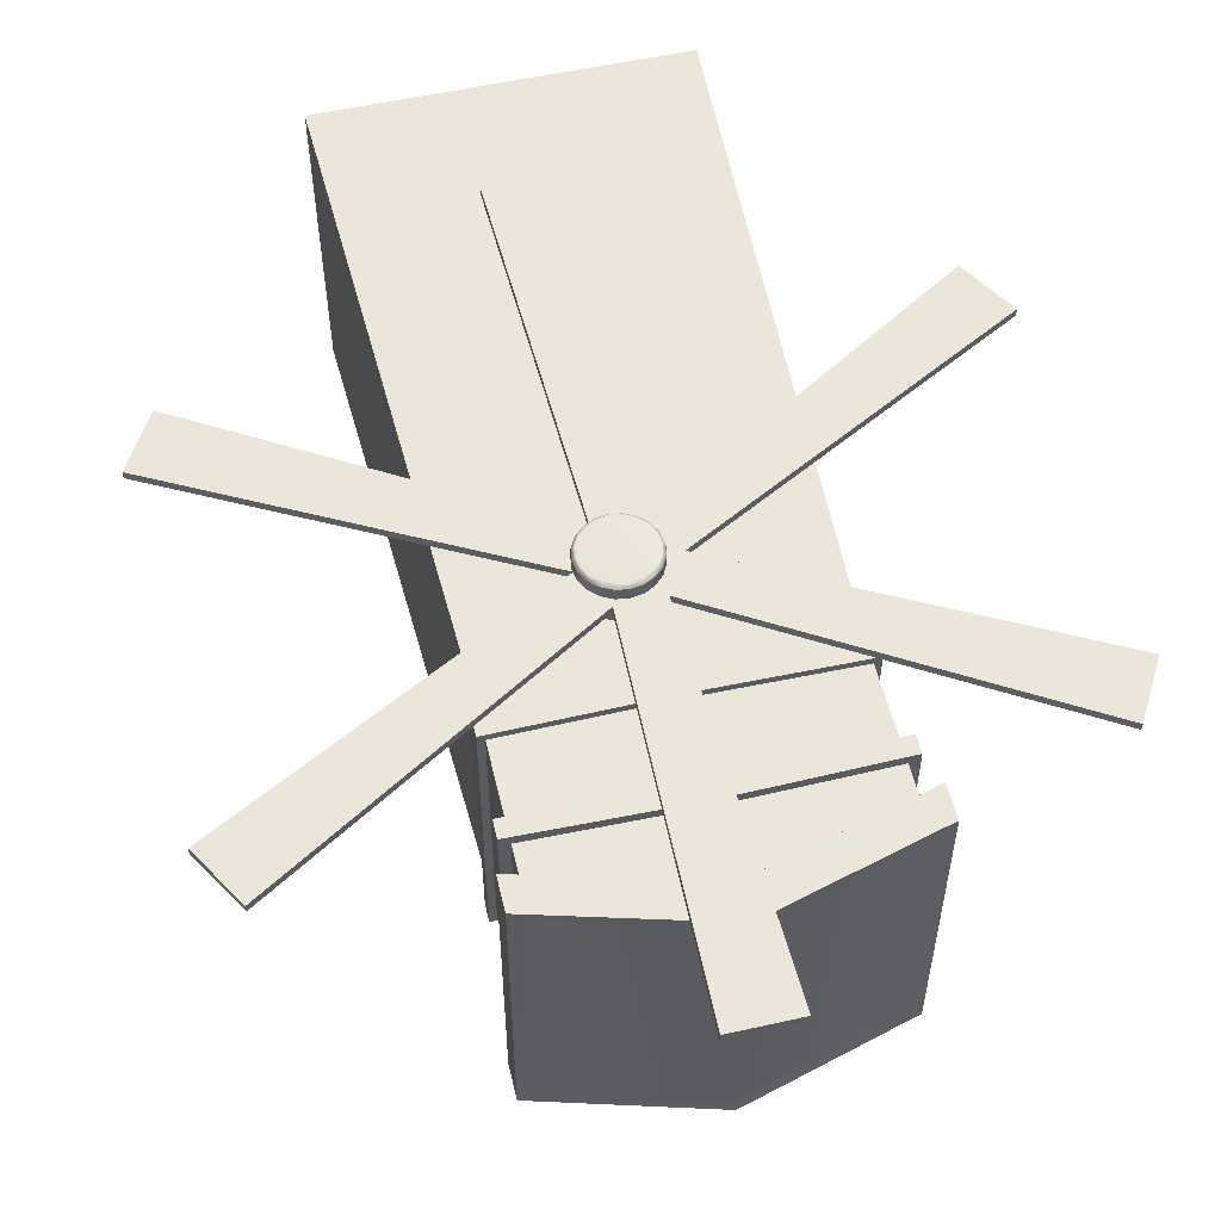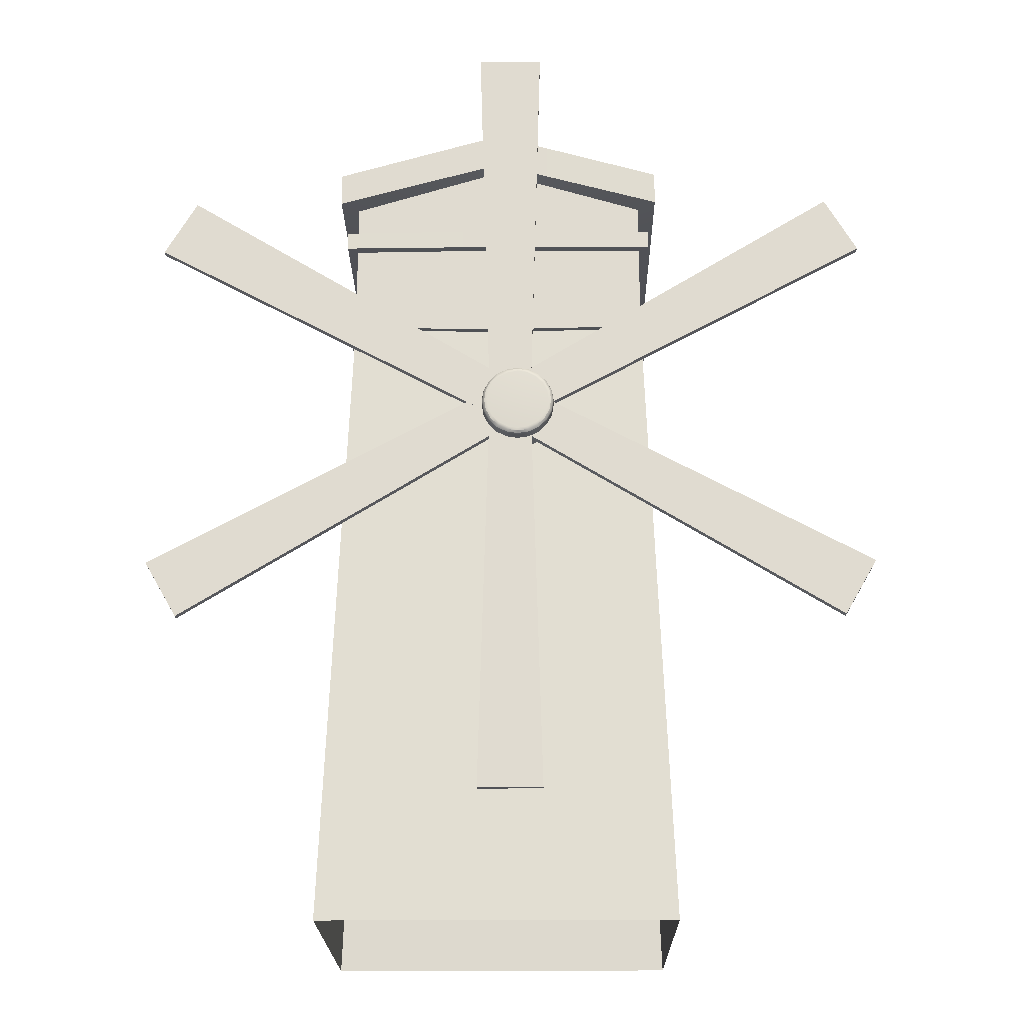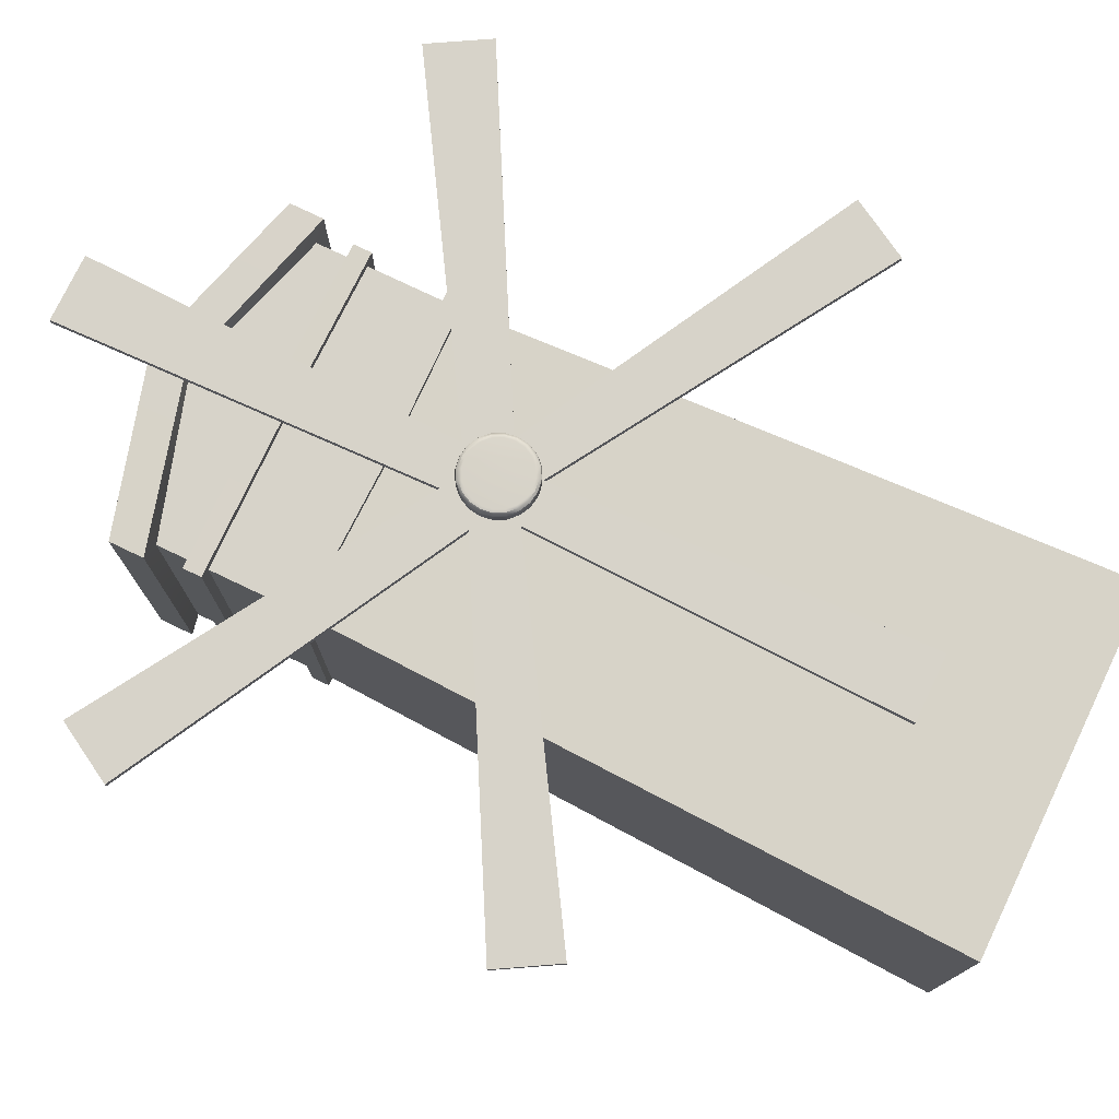
<metadata>
{"format":"obj","ext":"obj","renderer":"f3d","projection":"perspective","resolution":1024,"background":"white","views":[{"elev":55.2,"azim":166.8,"up":"+Z"},{"elev":-20.4,"azim":0.7,"up":"+Y"},{"elev":76.3,"azim":-64.4,"up":"+Z"}]}
</metadata>
<code>
g default
v 5.63 14.01 8.738
v 4.48 14.01 8.738
v 5.929 3.426 8.738
v 4.182 3.426 8.738
v 5.929 3.426 8.526
v 4.182 3.426 8.526
v 5.63 14.01 8.526
v 4.48 14.01 8.526
v 4.315 14.55 7.761
v 4.457 14.83 7.761
v 4.679 15.05 7.761
v 4.957 15.19 7.761
v 5.266 15.24 7.761
v 5.575 15.19 7.761
v 5.854 15.05 7.761
v 6.075 14.83 7.761
v 6.217 14.55 7.761
v 6.266 14.24 7.761
v 6.217 13.93 7.761
v 6.075 13.65 7.761
v 5.854 13.43 7.761
v 5.575 13.29 7.761
v 5.266 13.24 7.761
v 4.957 13.29 7.761
v 4.679 13.43 7.761
v 4.457 13.65 7.761
v 4.315 13.93 7.761
v 4.266 14.24 7.761
v 5.266 14.24 9.113
v 4.315 14.55 8.965
v 4.334 14.54 9.039
v 4.387 14.53 9.093
v 4.458 14.5 9.113
v 4.457 14.83 8.965
v 4.474 14.82 9.039
v 4.518 14.78 9.093
v 4.579 14.74 9.113
v 4.679 15.05 8.965
v 4.69 15.03 9.039
v 4.723 14.99 9.093
v 4.767 14.93 9.113
v 4.957 15.19 8.965
v 4.964 15.17 9.039
v 4.981 15.12 9.093
v 5.004 15.05 9.113
v 5.266 15.24 8.965
v 5.266 15.22 9.039
v 5.266 15.16 9.093
v 5.266 15.09 9.113
v 5.575 15.19 8.965
v 5.569 15.17 9.039
v 5.552 15.12 9.093
v 5.529 15.05 9.113
v 5.854 15.05 8.965
v 5.842 15.03 9.039
v 5.81 14.99 9.093
v 5.766 14.93 9.113
v 6.075 14.83 8.965
v 6.059 14.82 9.039
v 6.015 14.78 9.093
v 5.954 14.74 9.113
v 6.217 14.55 8.965
v 6.198 14.54 9.039
v 6.146 14.53 9.093
v 6.075 14.5 9.113
v 6.266 14.24 8.965
v 6.246 14.24 9.039
v 6.191 14.24 9.093
v 6.116 14.24 9.113
v 6.217 13.93 8.965
v 6.198 13.94 9.039
v 6.146 13.95 9.093
v 6.075 13.98 9.113
v 6.075 13.65 8.965
v 6.059 13.66 9.039
v 6.015 13.7 9.093
v 5.954 13.74 9.113
v 5.854 13.43 8.965
v 5.842 13.45 9.039
v 5.81 13.49 9.093
v 5.766 13.55 9.113
v 5.575 13.29 8.965
v 5.569 13.31 9.039
v 5.552 13.36 9.093
v 5.529 13.43 9.113
v 5.266 13.24 8.965
v 5.266 13.26 9.039
v 5.266 13.31 9.093
v 5.266 13.39 9.113
v 4.957 13.29 8.965
v 4.964 13.31 9.039
v 4.981 13.36 9.093
v 5.004 13.43 9.113
v 4.679 13.43 8.965
v 4.69 13.45 9.039
v 4.723 13.49 9.093
v 4.767 13.55 9.113
v 4.457 13.65 8.965
v 4.474 13.66 9.039
v 4.518 13.7 9.093
v 4.579 13.74 9.113
v 4.315 13.93 8.965
v 4.334 13.94 9.039
v 4.387 13.95 9.093
v 4.458 13.98 9.113
v 4.266 14.24 8.965
v 4.286 14.24 9.039
v 4.341 14.24 9.093
v 4.416 14.24 9.113
v 5.066 13.67 8.738
v 4.491 14.66 8.738
v -3.947 8.119 8.738
v -4.821 9.632 8.738
v -3.947 8.119 8.526
v -4.821 9.632 8.526
v 5.066 13.67 8.526
v 4.491 14.66 8.526
v 4.491 13.99 8.738
v 5.066 14.98 8.738
v -4.821 19.02 8.738
v -3.947 20.53 8.738
v -4.821 19.02 8.526
v -3.947 20.53 8.526
v 4.491 13.99 8.526
v 5.066 14.98 8.526
v 4.48 14.65 8.738
v 5.63 14.65 8.738
v 4.182 25.23 8.738
v 5.929 25.23 8.738
v 4.182 25.23 8.526
v 5.929 25.23 8.526
v 4.48 14.65 8.526
v 5.63 14.65 8.526
v 0 0 8.481
v 9.4 0 8.481
v 0.6371 21.63 7.914
v 8.763 21.63 7.914
v 0.6371 21.63 0.582
v 8.763 21.63 0.582
v 0 0 0
v 9.4 0 0
v 4.7 0 8.481
v 4.7 0 0
v 4.7 22.91 0.582
v 4.7 22.91 7.914
v 0.6371 20.73 7.914
v 4.7 21.97 7.914
v 8.763 20.73 7.914
v 8.763 20.73 0.582
v 4.7 21.97 0.582
v 0.6371 20.73 0.582
v 4.7 22.91 8.412
v 4.7 21.97 8.412
v 9.234 20.73 8.385
v 9.234 21.63 8.385
v 9.234 20.73 0.1114
v 4.7 21.97 0.08402
v 4.7 22.91 0.08402
v 9.234 21.63 0.1114
v 0.1665 20.73 0.1114
v 0.1665 20.73 8.385
v 0.1665 21.63 8.385
v 0.1665 21.63 0.1114
v 0.6371 19.87 7.914
v 4.7 19.94 7.914
v 8.763 19.87 7.914
v 8.763 19.87 0.582
v 4.7 19.94 0.582
v 0.6371 19.87 0.582
v 0.6371 19.39 7.914
v 4.7 19.44 7.914
v 8.763 19.39 7.914
v 8.763 19.39 0.582
v 4.7 19.44 0.582
v 0.6371 19.39 0.582
v 0.6371 17.4 7.914
v 4.7 17.34 7.914
v 8.763 17.4 7.914
v 8.763 17.4 0.582
v 4.7 17.34 0.582
v 0.6371 17.4 0.582
v 0.6371 16.93 7.914
v 4.7 16.84 7.914
v 8.763 16.93 7.914
v 8.763 16.93 0.582
v 4.7 16.84 0.582
v 0.6371 16.93 0.582
v 0.3692 19.39 8.182
v 4.7 19.44 8.146
v 4.7 19.94 8.146
v 0.3692 19.87 8.182
v 9.031 19.87 8.182
v 9.031 19.39 8.182
v 9.031 19.39 0.3141
v 9.031 19.87 0.3141
v 4.7 19.44 0.3495
v 4.7 19.94 0.3495
v 0.3692 19.87 0.3141
v 0.3692 19.39 0.3141
v 0.4549 16.93 8.096
v 4.7 16.84 8.096
v 4.7 17.34 8.096
v 0.4549 17.4 8.096
v 8.945 17.4 8.096
v 8.945 16.93 8.096
v 8.945 16.93 0.3997
v 8.945 17.4 0.3997
v 4.7 16.84 0.4001
v 4.7 17.34 0.4001
v 0.4549 17.4 0.3997
v 0.4549 16.93 0.3997
v 5.045 14.98 8.738
v 5.62 13.99 8.738
v 14.06 20.53 8.738
v 14.93 19.02 8.738
v 14.06 20.53 8.526
v 14.93 19.02 8.526
v 5.045 14.98 8.526
v 5.62 13.99 8.526
v 5.62 14.66 8.738
v 5.045 13.67 8.738
v 14.93 9.632 8.738
v 14.06 8.119 8.738
v 14.93 9.632 8.526
v 14.06 8.119 8.526
v 5.62 14.66 8.526
v 5.045 13.67 8.526
g polySurface148
f 1 2 4 3
f 3 4 6 5
f 5 6 8 7
f 2 8 6 4
f 7 1 3 5
f 30 34 10 9
f 34 38 11 10
f 38 42 12 11
f 42 46 13 12
f 46 50 14 13
f 50 54 15 14
f 54 58 16 15
f 58 62 17 16
f 62 66 18 17
f 66 70 19 18
f 70 74 20 19
f 74 78 21 20
f 78 82 22 21
f 82 86 23 22
f 86 90 24 23
f 90 94 25 24
f 94 98 26 25
f 98 102 27 26
f 102 106 28 27
f 106 30 9 28
f 37 33 29
f 41 37 29
f 45 41 29
f 49 45 29
f 53 49 29
f 57 53 29
f 61 57 29
f 65 61 29
f 69 65 29
f 73 69 29
f 77 73 29
f 81 77 29
f 85 81 29
f 89 85 29
f 93 89 29
f 97 93 29
f 101 97 29
f 105 101 29
f 109 105 29
f 33 109 29
f 32 33 37 36
f 30 31 35 34
f 31 32 36 35
f 36 37 41 40
f 34 35 39 38
f 35 36 40 39
f 40 41 45 44
f 38 39 43 42
f 39 40 44 43
f 44 45 49 48
f 42 43 47 46
f 43 44 48 47
f 48 49 53 52
f 46 47 51 50
f 47 48 52 51
f 52 53 57 56
f 50 51 55 54
f 51 52 56 55
f 56 57 61 60
f 54 55 59 58
f 55 56 60 59
f 60 61 65 64
f 58 59 63 62
f 59 60 64 63
f 64 65 69 68
f 62 63 67 66
f 63 64 68 67
f 68 69 73 72
f 66 67 71 70
f 67 68 72 71
f 72 73 77 76
f 70 71 75 74
f 71 72 76 75
f 76 77 81 80
f 74 75 79 78
f 75 76 80 79
f 80 81 85 84
f 78 79 83 82
f 79 80 84 83
f 84 85 89 88
f 82 83 87 86
f 83 84 88 87
f 88 89 93 92
f 86 87 91 90
f 87 88 92 91
f 92 93 97 96
f 90 91 95 94
f 91 92 96 95
f 96 97 101 100
f 94 95 99 98
f 95 96 100 99
f 100 101 105 104
f 98 99 103 102
f 99 100 104 103
f 104 105 109 108
f 102 103 107 106
f 103 104 108 107
f 33 32 108 109
f 32 31 107 108
f 31 30 106 107
f 110 111 113 112
f 112 113 115 114
f 114 115 117 116
f 111 117 115 113
f 116 110 112 114
f 118 119 121 120
f 120 121 123 122
f 122 123 125 124
f 119 125 123 121
f 124 118 120 122
f 126 127 129 128
f 128 129 131 130
f 130 131 133 132
f 127 133 131 129
f 132 126 128 130
f 152 153 154 155
f 144 145 137 139
f 156 157 158 159
f 154 156 159 155
f 160 161 162 163
f 163 158 157 160
f 136 145 144 138
f 161 153 152 162
f 164 165 147 146
f 148 147 165 166
f 166 167 149 148
f 167 168 150 149
f 151 150 168 169
f 169 164 146 151
f 147 148 154 153
f 137 145 152 155
f 149 150 157 156
f 144 139 159 158
f 148 149 156 154
f 139 137 155 159
f 151 146 161 160
f 136 138 163 162
f 138 144 158 163
f 150 151 160 157
f 146 147 153 161
f 145 136 162 152
f 188 189 190 191
f 192 190 189 193
f 193 194 195 192
f 194 196 197 195
f 198 197 196 199
f 199 188 191 198
f 176 177 171 170
f 172 171 177 178
f 178 179 173 172
f 179 180 174 173
f 175 174 180 181
f 181 176 170 175
f 200 201 202 203
f 204 202 201 205
f 205 206 207 204
f 206 208 209 207
f 210 209 208 211
f 211 200 203 210
f 134 142 183 182
f 184 183 142 135
f 135 141 185 184
f 143 186 185 141
f 187 186 143 140
f 140 134 182 187
f 170 171 189 188
f 165 164 191 190
f 166 165 190 192
f 171 172 193 189
f 172 173 194 193
f 167 166 192 195
f 173 174 196 194
f 168 167 195 197
f 169 168 197 198
f 174 175 199 196
f 175 170 188 199
f 164 169 198 191
f 182 183 201 200
f 177 176 203 202
f 178 177 202 204
f 183 184 205 201
f 184 185 206 205
f 179 178 204 207
f 185 186 208 206
f 180 179 207 209
f 181 180 209 210
f 186 187 211 208
f 187 182 200 211
f 176 181 210 203
f 212 213 215 214
f 214 215 217 216
f 216 217 219 218
f 213 219 217 215
f 218 212 214 216
f 220 221 223 222
f 222 223 225 224
f 224 225 227 226
f 221 227 225 223
f 226 220 222 224
g default
v 5.63 14.01 8.738
v 4.48 14.01 8.738
v 5.929 3.426 8.738
v 4.182 3.426 8.738
v 5.929 3.426 8.526
v 4.182 3.426 8.526
v 5.63 14.01 8.526
v 4.48 14.01 8.526
v 4.315 14.55 7.761
v 4.457 14.83 7.761
v 4.679 15.05 7.761
v 4.957 15.19 7.761
v 5.266 15.24 7.761
v 5.575 15.19 7.761
v 5.854 15.05 7.761
v 6.075 14.83 7.761
v 6.217 14.55 7.761
v 6.266 14.24 7.761
v 6.217 13.93 7.761
v 6.075 13.65 7.761
v 5.854 13.43 7.761
v 5.575 13.29 7.761
v 5.266 13.24 7.761
v 4.957 13.29 7.761
v 4.679 13.43 7.761
v 4.457 13.65 7.761
v 4.315 13.93 7.761
v 4.266 14.24 7.761
v 5.266 14.24 9.113
v 4.315 14.55 8.965
v 4.334 14.54 9.039
v 4.387 14.53 9.093
v 4.458 14.5 9.113
v 4.457 14.83 8.965
v 4.474 14.82 9.039
v 4.518 14.78 9.093
v 4.579 14.74 9.113
v 4.679 15.05 8.965
v 4.69 15.03 9.039
v 4.723 14.99 9.093
v 4.767 14.93 9.113
v 4.957 15.19 8.965
v 4.964 15.17 9.039
v 4.981 15.12 9.093
v 5.004 15.05 9.113
v 5.266 15.24 8.965
v 5.266 15.22 9.039
v 5.266 15.16 9.093
v 5.266 15.09 9.113
v 5.575 15.19 8.965
v 5.569 15.17 9.039
v 5.552 15.12 9.093
v 5.529 15.05 9.113
v 5.854 15.05 8.965
v 5.842 15.03 9.039
v 5.81 14.99 9.093
v 5.766 14.93 9.113
v 6.075 14.83 8.965
v 6.059 14.82 9.039
v 6.015 14.78 9.093
v 5.954 14.74 9.113
v 6.217 14.55 8.965
v 6.198 14.54 9.039
v 6.146 14.53 9.093
v 6.075 14.5 9.113
v 6.266 14.24 8.965
v 6.246 14.24 9.039
v 6.191 14.24 9.093
v 6.116 14.24 9.113
v 6.217 13.93 8.965
v 6.198 13.94 9.039
v 6.146 13.95 9.093
v 6.075 13.98 9.113
v 6.075 13.65 8.965
v 6.059 13.66 9.039
v 6.015 13.7 9.093
v 5.954 13.74 9.113
v 5.854 13.43 8.965
v 5.842 13.45 9.039
v 5.81 13.49 9.093
v 5.766 13.55 9.113
v 5.575 13.29 8.965
v 5.569 13.31 9.039
v 5.552 13.36 9.093
v 5.529 13.43 9.113
v 5.266 13.24 8.965
v 5.266 13.26 9.039
v 5.266 13.31 9.093
v 5.266 13.39 9.113
v 4.957 13.29 8.965
v 4.964 13.31 9.039
v 4.981 13.36 9.093
v 5.004 13.43 9.113
v 4.679 13.43 8.965
v 4.69 13.45 9.039
v 4.723 13.49 9.093
v 4.767 13.55 9.113
v 4.457 13.65 8.965
v 4.474 13.66 9.039
v 4.518 13.7 9.093
v 4.579 13.74 9.113
v 4.315 13.93 8.965
v 4.334 13.94 9.039
v 4.387 13.95 9.093
v 4.458 13.98 9.113
v 4.266 14.24 8.965
v 4.286 14.24 9.039
v 4.341 14.24 9.093
v 4.416 14.24 9.113
v 5.066 13.67 8.738
v 4.491 14.66 8.738
v -3.947 8.119 8.738
v -4.821 9.632 8.738
v -3.947 8.119 8.526
v -4.821 9.632 8.526
v 5.066 13.67 8.526
v 4.491 14.66 8.526
v 4.491 13.99 8.738
v 5.066 14.98 8.738
v -4.821 19.02 8.738
v -3.947 20.53 8.738
v -4.821 19.02 8.526
v -3.947 20.53 8.526
v 4.491 13.99 8.526
v 5.066 14.98 8.526
v 4.48 14.65 8.738
v 5.63 14.65 8.738
v 4.182 25.23 8.738
v 5.929 25.23 8.738
v 4.182 25.23 8.526
v 5.929 25.23 8.526
v 4.48 14.65 8.526
v 5.63 14.65 8.526
v 0 0 8.481
v 9.4 0 8.481
v 0.6371 21.63 7.914
v 8.763 21.63 7.914
v 0.6371 21.63 0.582
v 8.763 21.63 0.582
v 0 0 0
v 9.4 0 0
v 4.7 0 8.481
v 4.7 0 0
v 4.7 22.91 0.582
v 4.7 22.91 7.914
v 0.6371 20.73 7.914
v 4.7 21.97 7.914
v 8.763 20.73 7.914
v 8.763 20.73 0.582
v 4.7 21.97 0.582
v 0.6371 20.73 0.582
v 4.7 22.91 8.412
v 4.7 21.97 8.412
v 9.234 20.73 8.385
v 9.234 21.63 8.385
v 9.234 20.73 0.1114
v 4.7 21.97 0.08402
v 4.7 22.91 0.08402
v 9.234 21.63 0.1114
v 0.1665 20.73 0.1114
v 0.1665 20.73 8.385
v 0.1665 21.63 8.385
v 0.1665 21.63 0.1114
v 0.6371 19.87 7.914
v 4.7 19.94 7.914
v 8.763 19.87 7.914
v 8.763 19.87 0.582
v 4.7 19.94 0.582
v 0.6371 19.87 0.582
v 0.6371 19.39 7.914
v 4.7 19.44 7.914
v 8.763 19.39 7.914
v 8.763 19.39 0.582
v 4.7 19.44 0.582
v 0.6371 19.39 0.582
v 0.6371 17.4 7.914
v 4.7 17.34 7.914
v 8.763 17.4 7.914
v 8.763 17.4 0.582
v 4.7 17.34 0.582
v 0.6371 17.4 0.582
v 0.6371 16.93 7.914
v 4.7 16.84 7.914
v 8.763 16.93 7.914
v 8.763 16.93 0.582
v 4.7 16.84 0.582
v 0.6371 16.93 0.582
v 0.3692 19.39 8.182
v 4.7 19.44 8.146
v 4.7 19.94 8.146
v 0.3692 19.87 8.182
v 9.031 19.87 8.182
v 9.031 19.39 8.182
v 9.031 19.39 0.3141
v 9.031 19.87 0.3141
v 4.7 19.44 0.3495
v 4.7 19.94 0.3495
v 0.3692 19.87 0.3141
v 0.3692 19.39 0.3141
v 0.4549 16.93 8.096
v 4.7 16.84 8.096
v 4.7 17.34 8.096
v 0.4549 17.4 8.096
v 8.945 17.4 8.096
v 8.945 16.93 8.096
v 8.945 16.93 0.3997
v 8.945 17.4 0.3997
v 4.7 16.84 0.4001
v 4.7 17.34 0.4001
v 0.4549 17.4 0.3997
v 0.4549 16.93 0.3997
v 5.045 14.98 8.738
v 5.62 13.99 8.738
v 14.06 20.53 8.738
v 14.93 19.02 8.738
v 14.06 20.53 8.526
v 14.93 19.02 8.526
v 5.045 14.98 8.526
v 5.62 13.99 8.526
v 5.62 14.66 8.738
v 5.045 13.67 8.738
v 14.93 9.632 8.738
v 14.06 8.119 8.738
v 14.93 9.632 8.526
v 14.06 8.119 8.526
v 5.62 14.66 8.526
v 5.045 13.67 8.526
g polySurface148
f 228 229 231 230
f 230 231 233 232
f 232 233 235 234
f 229 235 233 231
f 234 228 230 232
f 257 261 237 236
f 261 265 238 237
f 265 269 239 238
f 269 273 240 239
f 273 277 241 240
f 277 281 242 241
f 281 285 243 242
f 285 289 244 243
f 289 293 245 244
f 293 297 246 245
f 297 301 247 246
f 301 305 248 247
f 305 309 249 248
f 309 313 250 249
f 313 317 251 250
f 317 321 252 251
f 321 325 253 252
f 325 329 254 253
f 329 333 255 254
f 333 257 236 255
f 264 260 256
f 268 264 256
f 272 268 256
f 276 272 256
f 280 276 256
f 284 280 256
f 288 284 256
f 292 288 256
f 296 292 256
f 300 296 256
f 304 300 256
f 308 304 256
f 312 308 256
f 316 312 256
f 320 316 256
f 324 320 256
f 328 324 256
f 332 328 256
f 336 332 256
f 260 336 256
f 259 260 264 263
f 257 258 262 261
f 258 259 263 262
f 263 264 268 267
f 261 262 266 265
f 262 263 267 266
f 267 268 272 271
f 265 266 270 269
f 266 267 271 270
f 271 272 276 275
f 269 270 274 273
f 270 271 275 274
f 275 276 280 279
f 273 274 278 277
f 274 275 279 278
f 279 280 284 283
f 277 278 282 281
f 278 279 283 282
f 283 284 288 287
f 281 282 286 285
f 282 283 287 286
f 287 288 292 291
f 285 286 290 289
f 286 287 291 290
f 291 292 296 295
f 289 290 294 293
f 290 291 295 294
f 295 296 300 299
f 293 294 298 297
f 294 295 299 298
f 299 300 304 303
f 297 298 302 301
f 298 299 303 302
f 303 304 308 307
f 301 302 306 305
f 302 303 307 306
f 307 308 312 311
f 305 306 310 309
f 306 307 311 310
f 311 312 316 315
f 309 310 314 313
f 310 311 315 314
f 315 316 320 319
f 313 314 318 317
f 314 315 319 318
f 319 320 324 323
f 317 318 322 321
f 318 319 323 322
f 323 324 328 327
f 321 322 326 325
f 322 323 327 326
f 327 328 332 331
f 325 326 330 329
f 326 327 331 330
f 331 332 336 335
f 329 330 334 333
f 330 331 335 334
f 260 259 335 336
f 259 258 334 335
f 258 257 333 334
f 337 338 340 339
f 339 340 342 341
f 341 342 344 343
f 338 344 342 340
f 343 337 339 341
f 345 346 348 347
f 347 348 350 349
f 349 350 352 351
f 346 352 350 348
f 351 345 347 349
f 353 354 356 355
f 355 356 358 357
f 357 358 360 359
f 354 360 358 356
f 359 353 355 357
f 379 380 381 382
f 371 372 364 366
f 383 384 385 386
f 381 383 386 382
f 387 388 389 390
f 390 385 384 387
f 363 372 371 365
f 388 380 379 389
f 391 392 374 373
f 375 374 392 393
f 393 394 376 375
f 394 395 377 376
f 378 377 395 396
f 396 391 373 378
f 374 375 381 380
f 364 372 379 382
f 376 377 384 383
f 371 366 386 385
f 375 376 383 381
f 366 364 382 386
f 378 373 388 387
f 363 365 390 389
f 365 371 385 390
f 377 378 387 384
f 373 374 380 388
f 372 363 389 379
f 415 416 417 418
f 419 417 416 420
f 420 421 422 419
f 421 423 424 422
f 425 424 423 426
f 426 415 418 425
f 403 404 398 397
f 399 398 404 405
f 405 406 400 399
f 406 407 401 400
f 402 401 407 408
f 408 403 397 402
f 427 428 429 430
f 431 429 428 432
f 432 433 434 431
f 433 435 436 434
f 437 436 435 438
f 438 427 430 437
f 361 369 410 409
f 411 410 369 362
f 362 368 412 411
f 370 413 412 368
f 414 413 370 367
f 367 361 409 414
f 397 398 416 415
f 392 391 418 417
f 393 392 417 419
f 398 399 420 416
f 399 400 421 420
f 394 393 419 422
f 400 401 423 421
f 395 394 422 424
f 396 395 424 425
f 401 402 426 423
f 402 397 415 426
f 391 396 425 418
f 409 410 428 427
f 404 403 430 429
f 405 404 429 431
f 410 411 432 428
f 411 412 433 432
f 406 405 431 434
f 412 413 435 433
f 407 406 434 436
f 408 407 436 437
f 413 414 438 435
f 414 409 427 438
f 403 408 437 430
f 439 440 442 441
f 441 442 444 443
f 443 444 446 445
f 440 446 444 442
f 445 439 441 443
f 447 448 450 449
f 449 450 452 451
f 451 452 454 453
f 448 454 452 450
f 453 447 449 451

</code>
